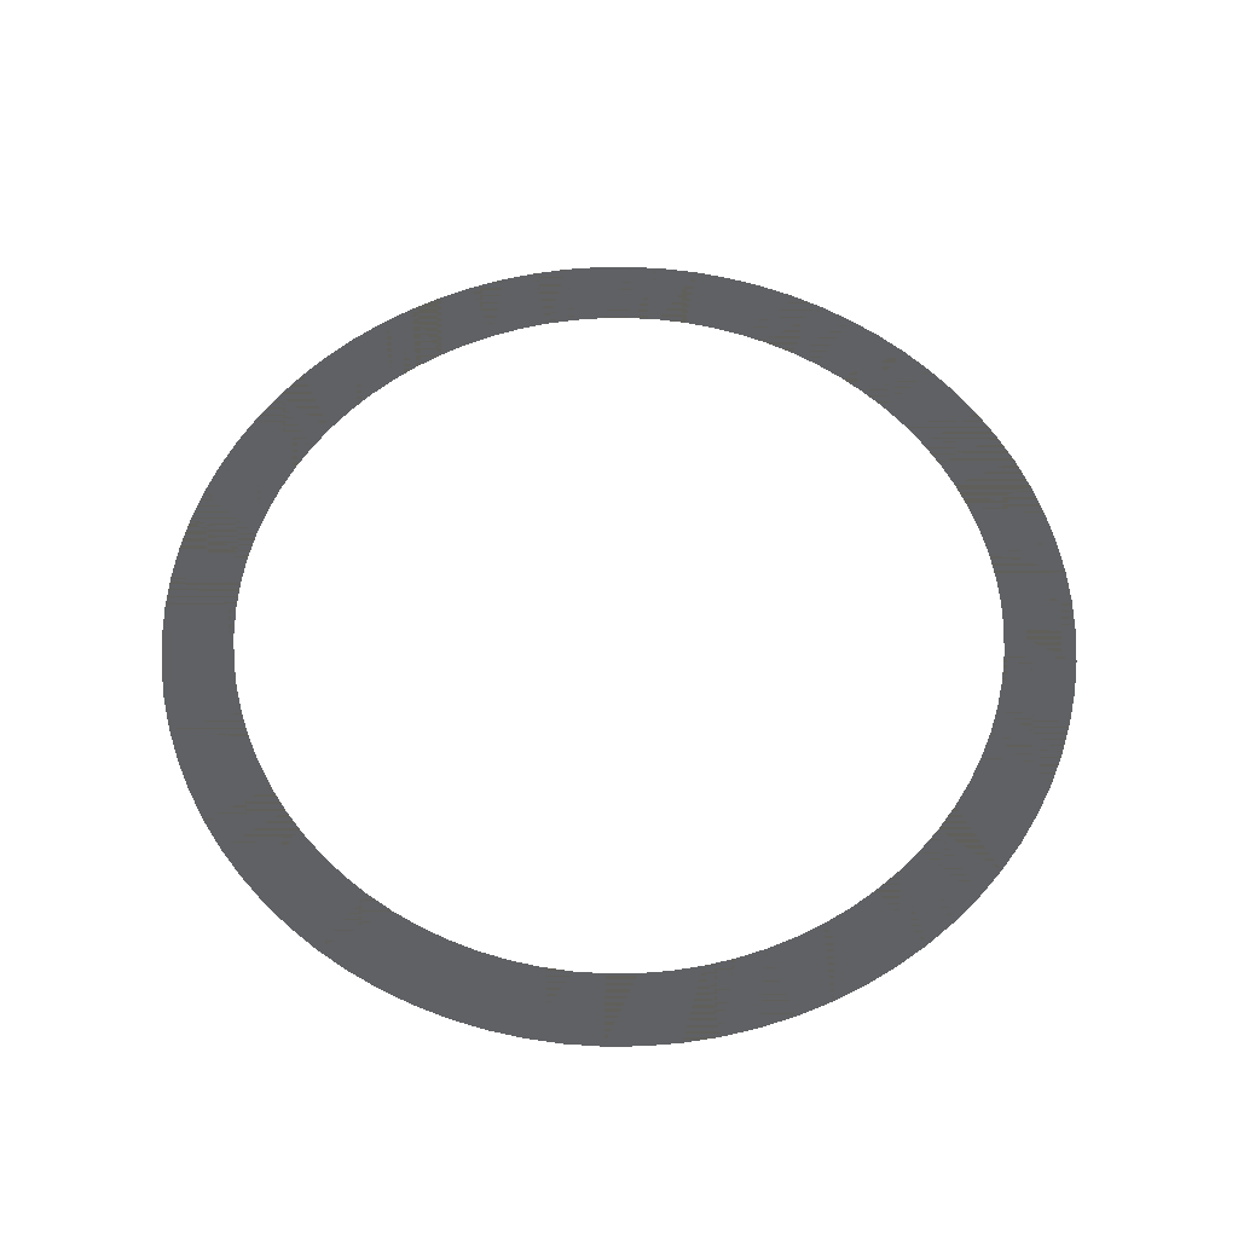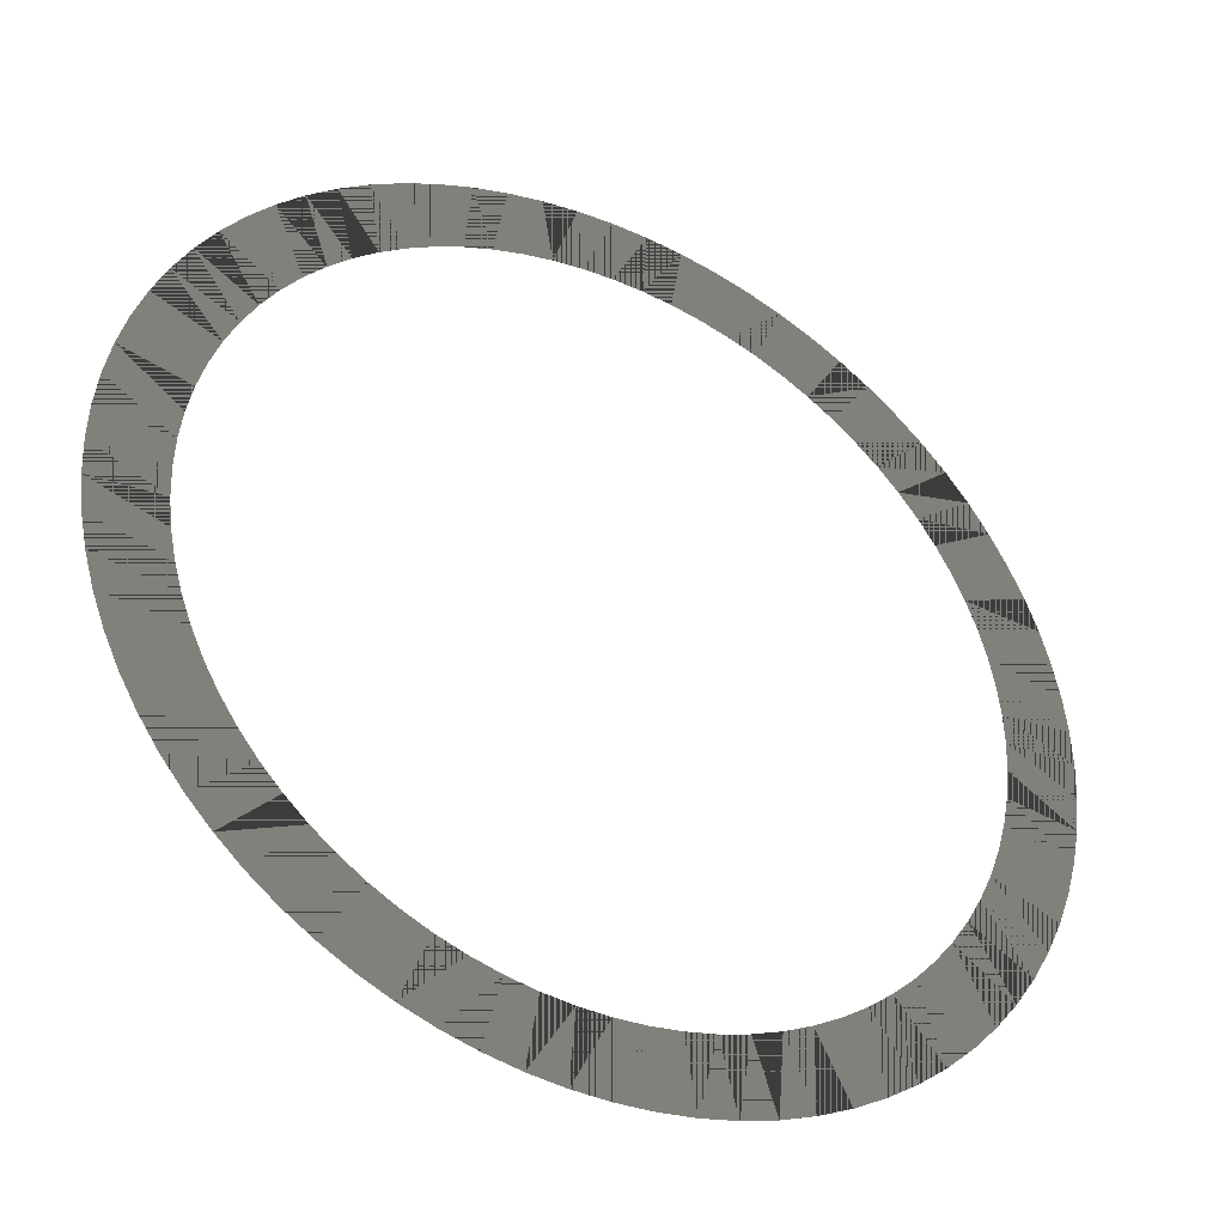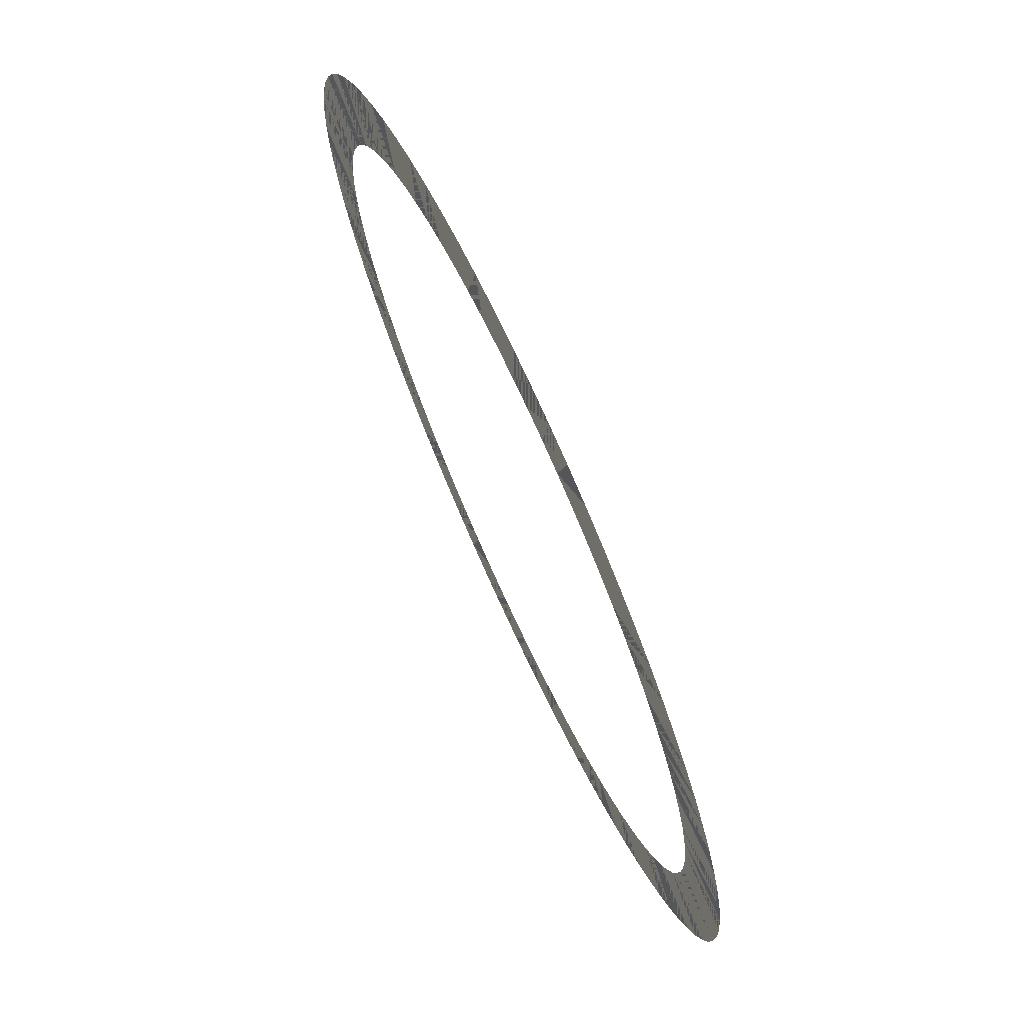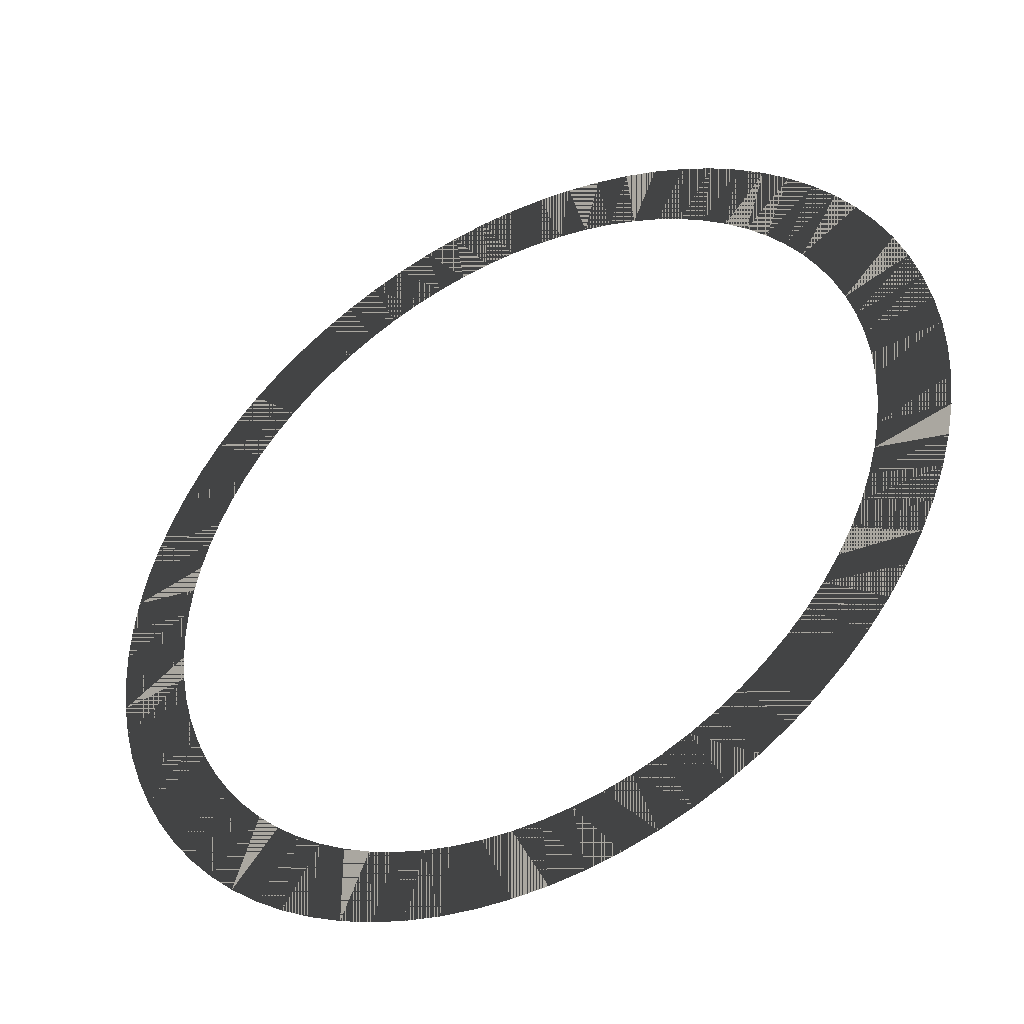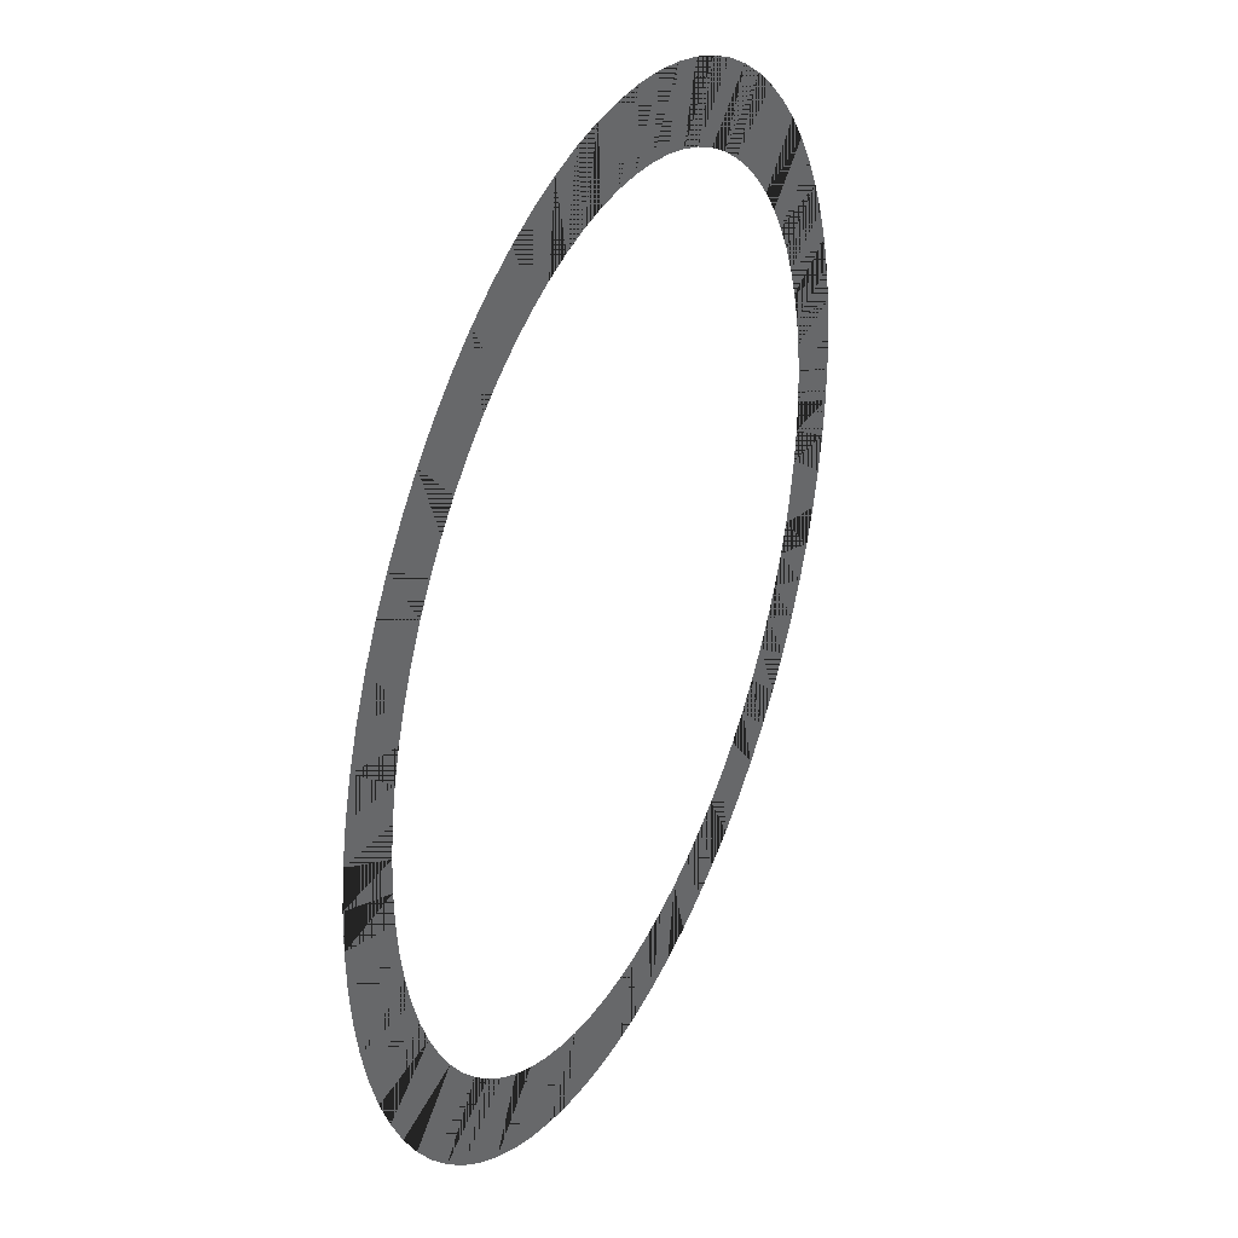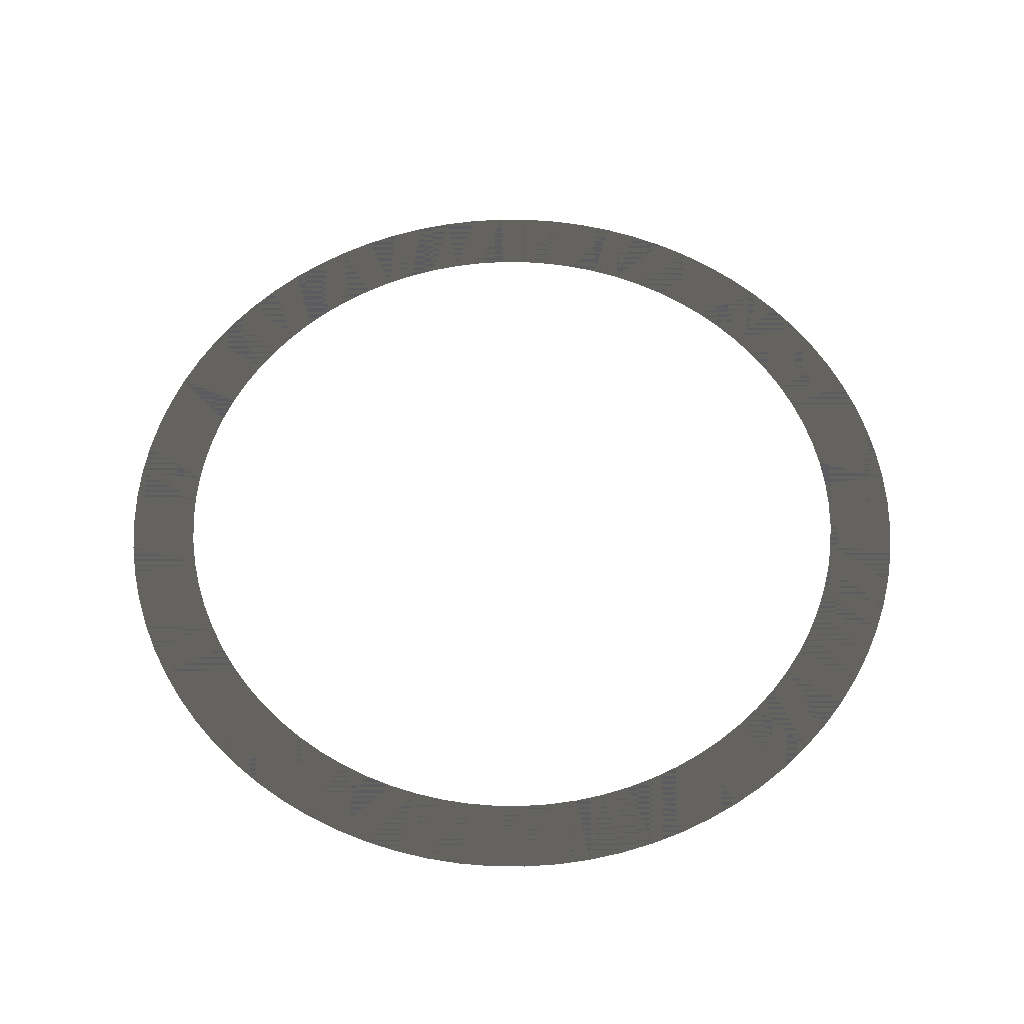
<metadata>
{"format":"obj","ext":"obj","renderer":"f3d","projection":"perspective","resolution":1024,"background":"white","views":[{"elev":58.0,"azim":118.8,"up":"+Y"},{"elev":-38.9,"azim":152.2,"up":"+Z"},{"elev":72.9,"azim":-114.7,"up":"+Z"},{"elev":-43.4,"azim":28.8,"up":"+Z"},{"elev":34.3,"azim":114.9,"up":"+Z"},{"elev":58.3,"azim":-37.8,"up":"+Y"}]}
</metadata>
<code>
v 2.991 0 -0.2354
v 2.963 0 -0.4693
v 2.917 0 -0.7003
v 2.853 0 -0.927
v 2.772 0 -1.148
v 2.673 0 -1.362
v 2.558 0 -1.567
v 2.427 0 -1.763
v 2.281 0 -1.948
v 2.121 0 -2.121
v 1.948 0 -2.281
v 1.763 0 -2.427
v 1.567 0 -2.558
v 1.362 0 -2.673
v 1.148 0 -2.772
v 0.9271 0 -2.853
v 0.7003 0 -2.917
v 0.4693 0 -2.963
v 0.2354 0 -2.991
v 1e-06 0 -3
v -0.2354 0 -2.991
v -0.4693 0 -2.963
v -0.7003 0 -2.917
v -0.927 0 -2.853
v -1.148 0 -2.772
v -1.362 0 -2.673
v -1.567 0 -2.558
v -1.763 0 -2.427
v -1.948 0 -2.281
v -2.121 0 -2.121
v -2.281 0 -1.948
v -2.427 0 -1.763
v -2.558 0 -1.567
v -2.673 0 -1.362
v -2.772 0 -1.148
v -2.853 0 -0.9271
v -2.917 0 -0.7003
v -2.963 0 -0.4693
v -2.991 0 -0.2354
v -3 0 -1e-06
v -2.991 0 0.2354
v -2.963 0 0.4693
v -2.917 0 0.7003
v -2.853 0 0.927
v -2.772 0 1.148
v -2.673 0 1.362
v -2.558 0 1.567
v -2.427 0 1.763
v -2.281 0 1.948
v -2.121 0 2.121
v -1.948 0 2.281
v -1.763 0 2.427
v -1.567 0 2.558
v -1.362 0 2.673
v -1.148 0 2.772
v -0.9271 0 2.853
v -0.7003 0 2.917
v -0.4693 0 2.963
v -0.2354 0 2.991
v -0 0 3
v 0.2354 0 2.991
v 0.4693 0 2.963
v 0.7003 0 2.917
v 0.9271 0 2.853
v 1.148 0 2.772
v 1.362 0 2.673
v 1.567 0 2.558
v 1.763 0 2.427
v 1.948 0 2.281
v 2.121 0 2.121
v 2.281 0 1.948
v 2.427 0 1.763
v 2.558 0 1.567
v 2.673 0 1.362
v 2.772 0 1.148
v 2.853 0 0.9271
v 2.917 0 0.7003
v 2.963 0 0.4693
v 2.991 0 0.2354
v 3 0 0
v 2.522 0 -0.1984
v 2.498 0 -0.3957
v 2.459 0 -0.5905
v 2.406 0 -0.7816
v 2.337 0 -0.9679
v 2.254 0 -1.148
v 2.157 0 -1.322
v 2.046 0 -1.487
v 1.923 0 -1.643
v 1.789 0 -1.789
v 1.643 0 -1.923
v 1.487 0 -2.046
v 1.322 0 -2.157
v 1.148 0 -2.254
v 0.9679 0 -2.337
v 0.7816 0 -2.406
v 0.5905 0 -2.459
v 0.3957 0 -2.498
v 0.1985 0 -2.522
v 1e-06 0 -2.529
v -0.1984 0 -2.522
v -0.3957 0 -2.498
v -0.5905 0 -2.459
v -0.7816 0 -2.406
v -0.9679 0 -2.337
v -1.148 0 -2.254
v -1.322 0 -2.157
v -1.487 0 -2.046
v -1.643 0 -1.923
v -1.789 0 -1.789
v -1.923 0 -1.643
v -2.046 0 -1.487
v -2.157 0 -1.322
v -2.254 0 -1.148
v -2.337 0 -0.9679
v -2.406 0 -0.7816
v -2.459 0 -0.5905
v -2.498 0 -0.3957
v -2.522 0 -0.1985
v -2.529 0 -1e-06
v -2.522 0 0.1984
v -2.498 0 0.3957
v -2.459 0 0.5905
v -2.406 0 0.7816
v -2.337 0 0.9679
v -2.254 0 1.148
v -2.157 0 1.322
v -2.046 0 1.487
v -1.923 0 1.643
v -1.789 0 1.789
v -1.643 0 1.923
v -1.487 0 2.046
v -1.322 0 2.157
v -1.148 0 2.254
v -0.9679 0 2.337
v -0.7816 0 2.406
v -0.5905 0 2.459
v -0.3957 0 2.498
v -0.1985 0 2.522
v -0 0 2.529
v 0.1984 0 2.522
v 0.3957 0 2.498
v 0.5905 0 2.459
v 0.7816 0 2.406
v 0.9679 0 2.337
v 1.148 0 2.254
v 1.322 0 2.157
v 1.487 0 2.046
v 1.643 0 1.923
v 1.789 0 1.789
v 1.923 0 1.643
v 2.046 0 1.487
v 2.157 0 1.322
v 2.254 0 1.148
v 2.337 0 0.9679
v 2.406 0 0.7816
v 2.459 0 0.5905
v 2.498 0 0.3957
v 2.522 0 0.1984
v 2.529 0 -0
f 1 81 82 2
f 2 82 83 3
f 3 83 84 4
f 4 84 85 5
f 5 85 86 6
f 6 86 87 7
f 7 87 88 8
f 8 88 89 9
f 9 89 90 10
f 10 90 91 11
f 11 91 92 12
f 12 92 93 13
f 13 93 94 14
f 14 94 95 15
f 15 95 96 16
f 16 96 97 17
f 17 97 98 18
f 18 98 99 19
f 19 99 100 20
f 20 100 101 21
f 21 101 102 22
f 22 102 103 23
f 23 103 104 24
f 24 104 105 25
f 25 105 106 26
f 26 106 107 27
f 27 107 108 28
f 28 108 109 29
f 29 109 110 30
f 30 110 111 31
f 31 111 112 32
f 32 112 113 33
f 33 113 114 34
f 34 114 115 35
f 35 115 116 36
f 36 116 117 37
f 37 117 118 38
f 38 118 119 39
f 39 119 120 40
f 40 120 121 41
f 41 121 122 42
f 42 122 123 43
f 43 123 124 44
f 44 124 125 45
f 45 125 126 46
f 46 126 127 47
f 47 127 128 48
f 48 128 129 49
f 49 129 130 50
f 50 130 131 51
f 51 131 132 52
f 52 132 133 53
f 53 133 134 54
f 54 134 135 55
f 55 135 136 56
f 56 136 137 57
f 57 137 138 58
f 58 138 139 59
f 59 139 140 60
f 60 140 141 61
f 61 141 142 62
f 62 142 143 63
f 63 143 144 64
f 64 144 145 65
f 65 145 146 66
f 66 146 147 67
f 67 147 148 68
f 68 148 149 69
f 69 149 150 70
f 70 150 151 71
f 71 151 152 72
f 72 152 153 73
f 73 153 154 74
f 74 154 155 75
f 75 155 156 76
f 76 156 157 77
f 77 157 158 78
f 78 158 159 79
f 79 159 160 80
f 80 160 81 1
f 1 2 82 81
f 2 3 83 82
f 3 4 84 83
f 4 5 85 84
f 5 6 86 85
f 6 7 87 86
f 7 8 88 87
f 8 9 89 88
f 9 10 90 89
f 10 11 91 90
f 11 12 92 91
f 12 13 93 92
f 13 14 94 93
f 14 15 95 94
f 15 16 96 95
f 16 17 97 96
f 17 18 98 97
f 18 19 99 98
f 19 20 100 99
f 20 21 101 100
f 21 22 102 101
f 22 23 103 102
f 23 24 104 103
f 24 25 105 104
f 25 26 106 105
f 26 27 107 106
f 27 28 108 107
f 28 29 109 108
f 29 30 110 109
f 30 31 111 110
f 31 32 112 111
f 32 33 113 112
f 33 34 114 113
f 34 35 115 114
f 35 36 116 115
f 36 37 117 116
f 37 38 118 117
f 38 39 119 118
f 39 40 120 119
f 40 41 121 120
f 41 42 122 121
f 42 43 123 122
f 43 44 124 123
f 44 45 125 124
f 45 46 126 125
f 46 47 127 126
f 47 48 128 127
f 48 49 129 128
f 49 50 130 129
f 50 51 131 130
f 51 52 132 131
f 52 53 133 132
f 53 54 134 133
f 54 55 135 134
f 55 56 136 135
f 56 57 137 136
f 57 58 138 137
f 58 59 139 138
f 59 60 140 139
f 60 61 141 140
f 61 62 142 141
f 62 63 143 142
f 63 64 144 143
f 64 65 145 144
f 65 66 146 145
f 66 67 147 146
f 67 68 148 147
f 68 69 149 148
f 69 70 150 149
f 70 71 151 150
f 71 72 152 151
f 72 73 153 152
f 73 74 154 153
f 74 75 155 154
f 75 76 156 155
f 76 77 157 156
f 77 78 158 157
f 78 79 159 158
f 79 80 160 159
f 80 1 81 160

</code>
